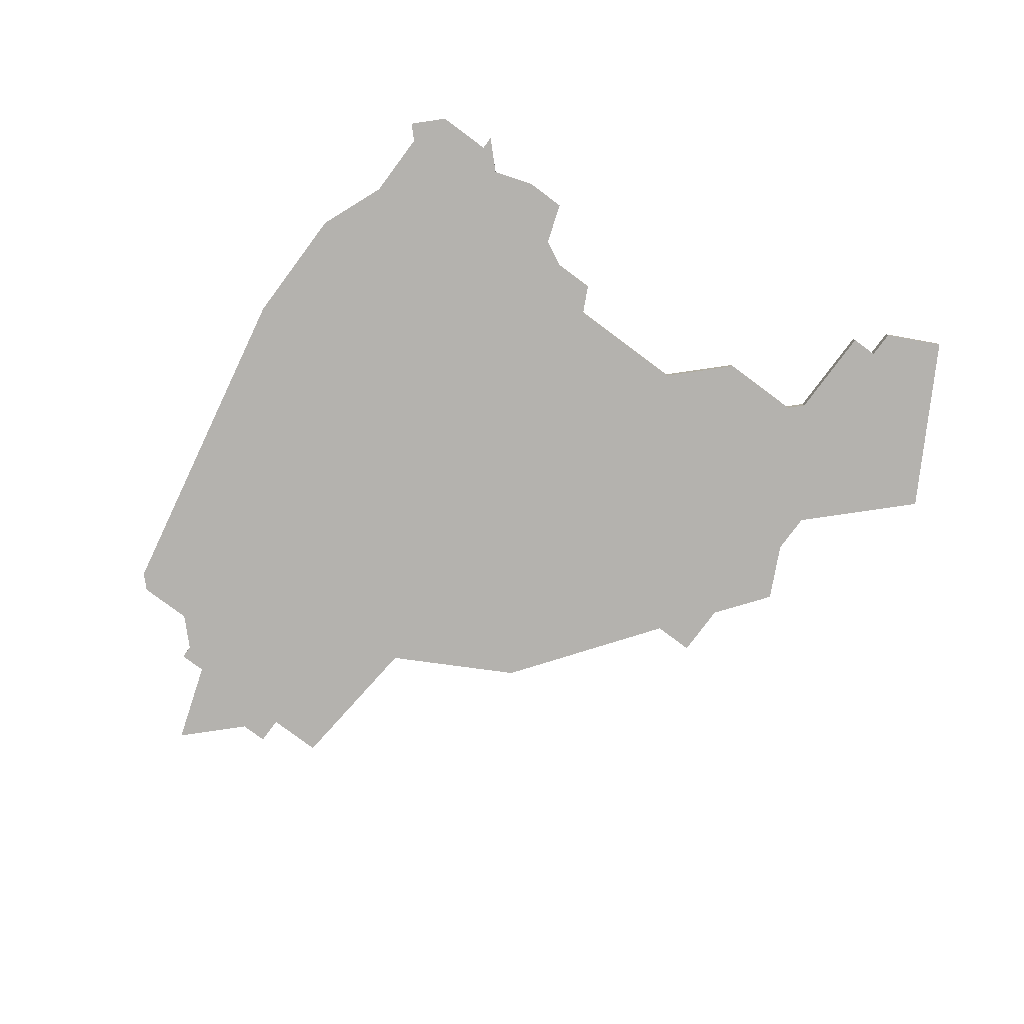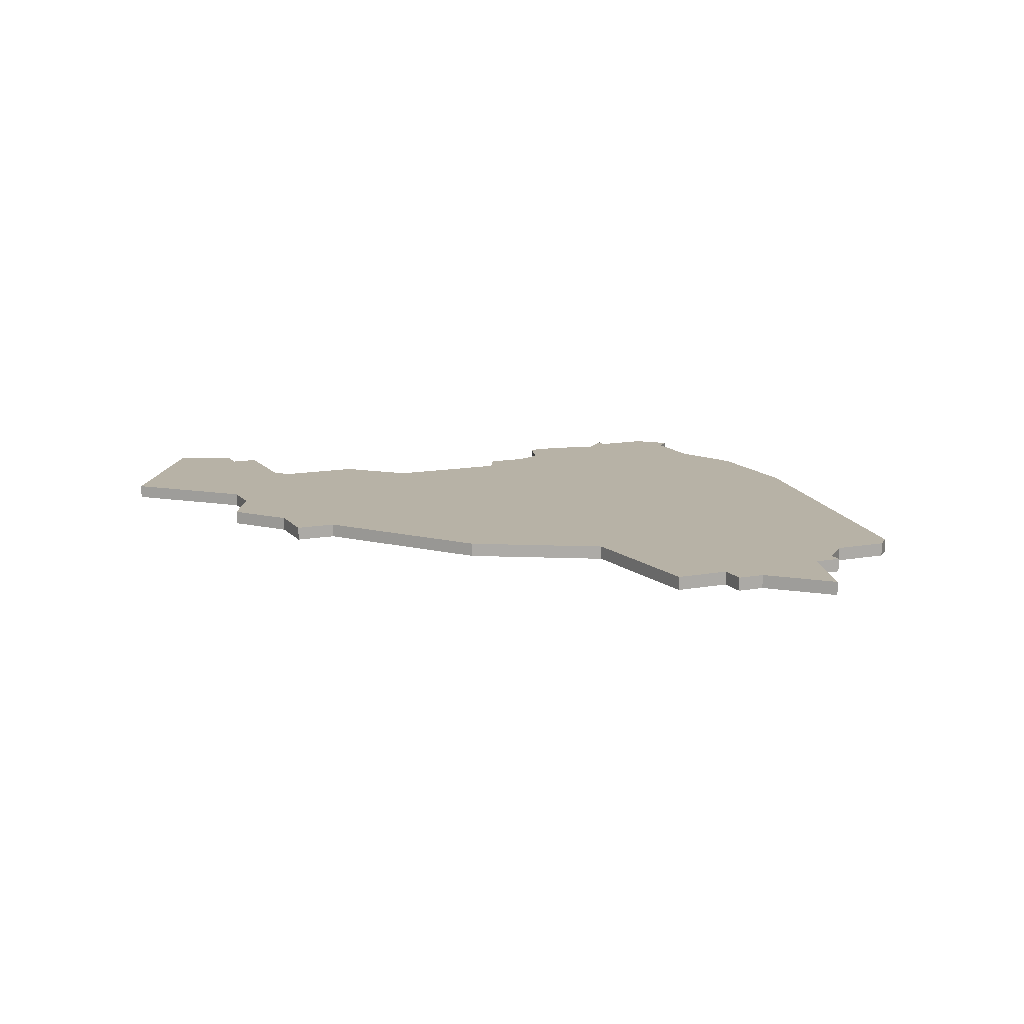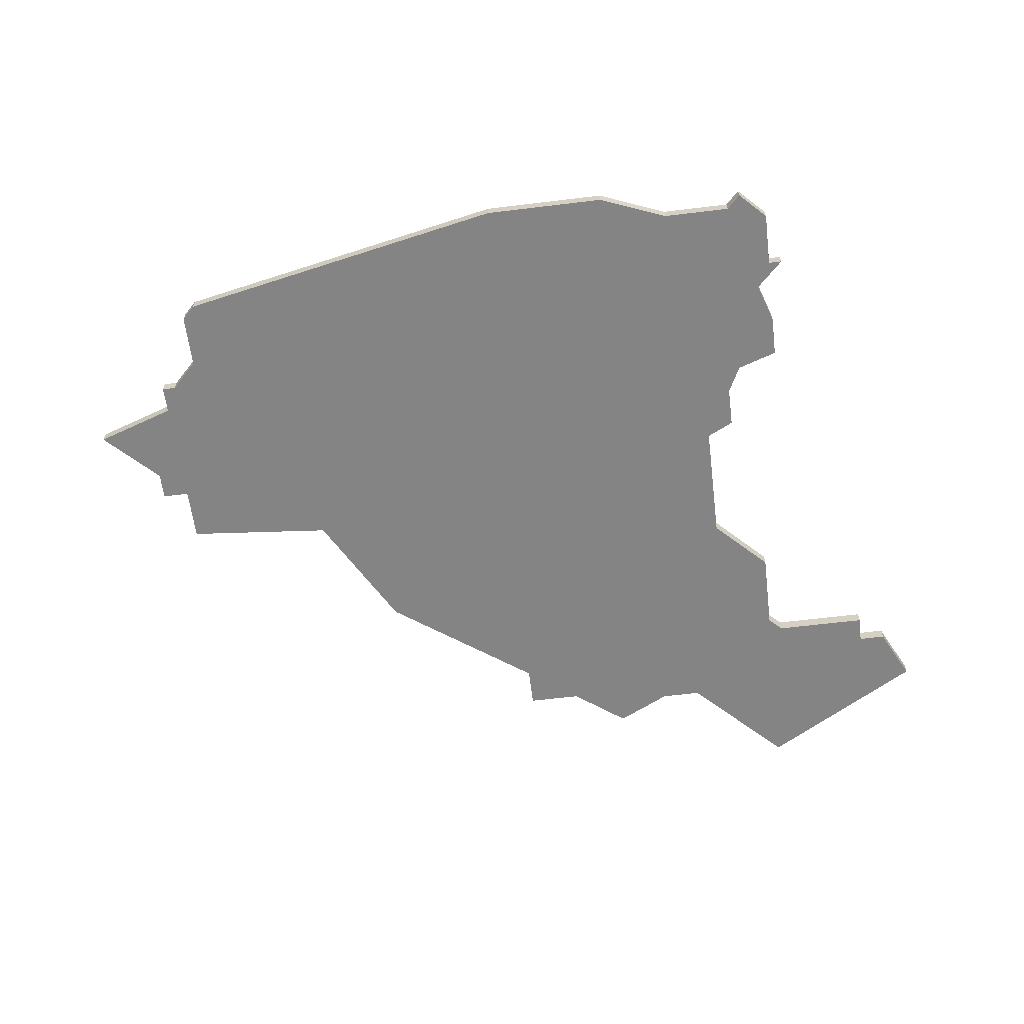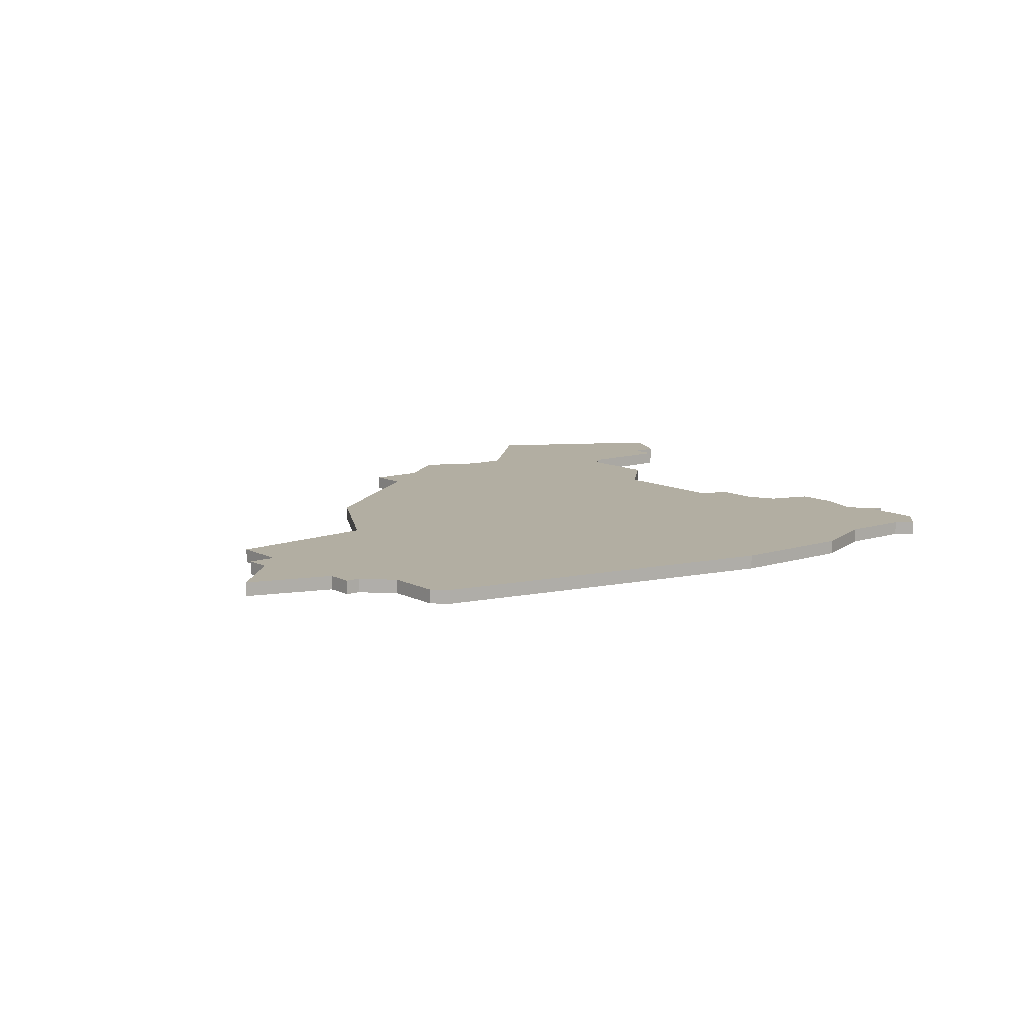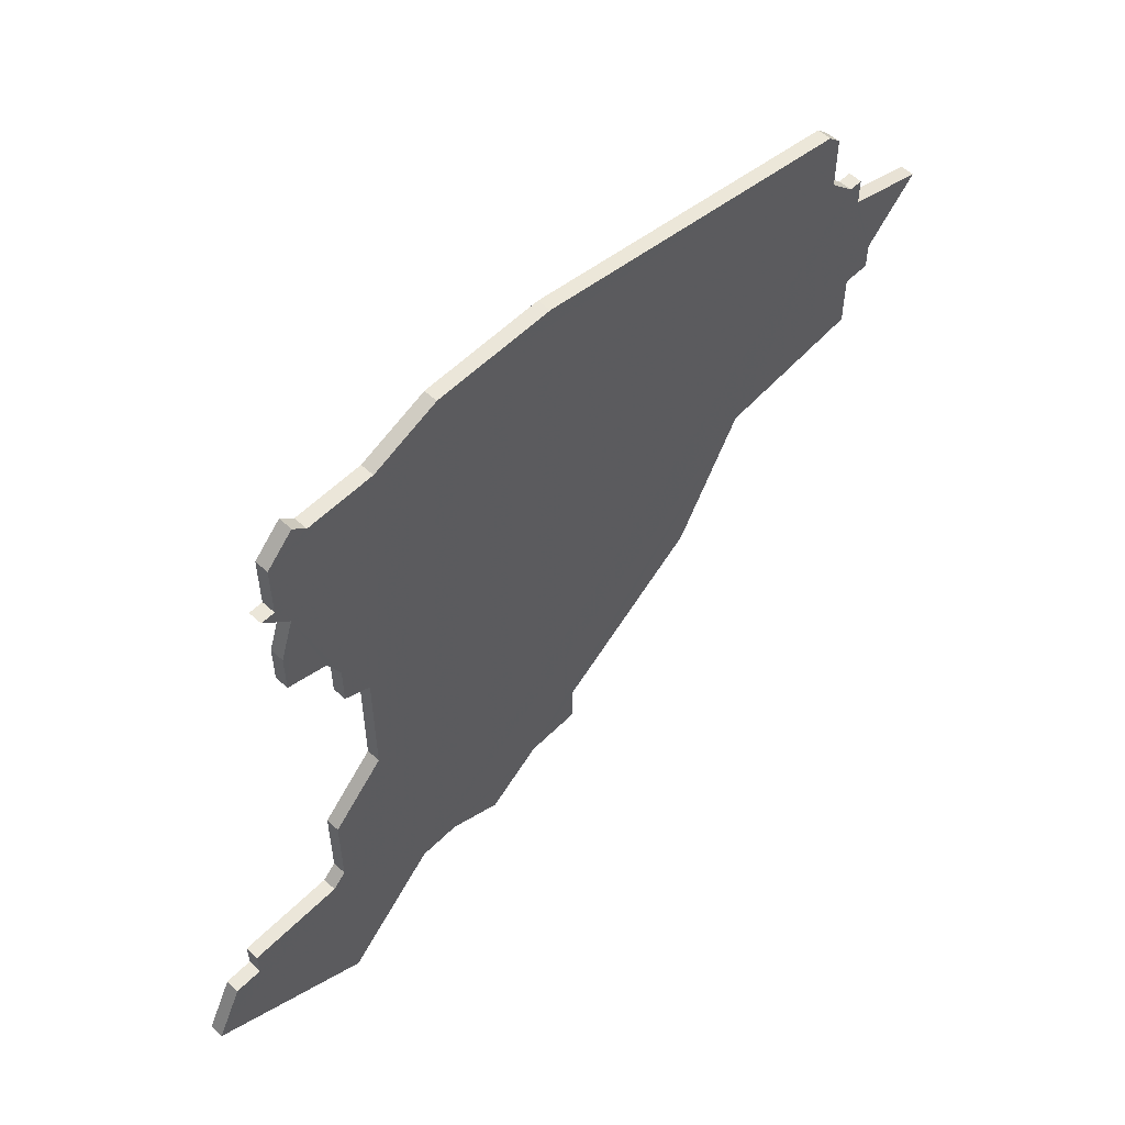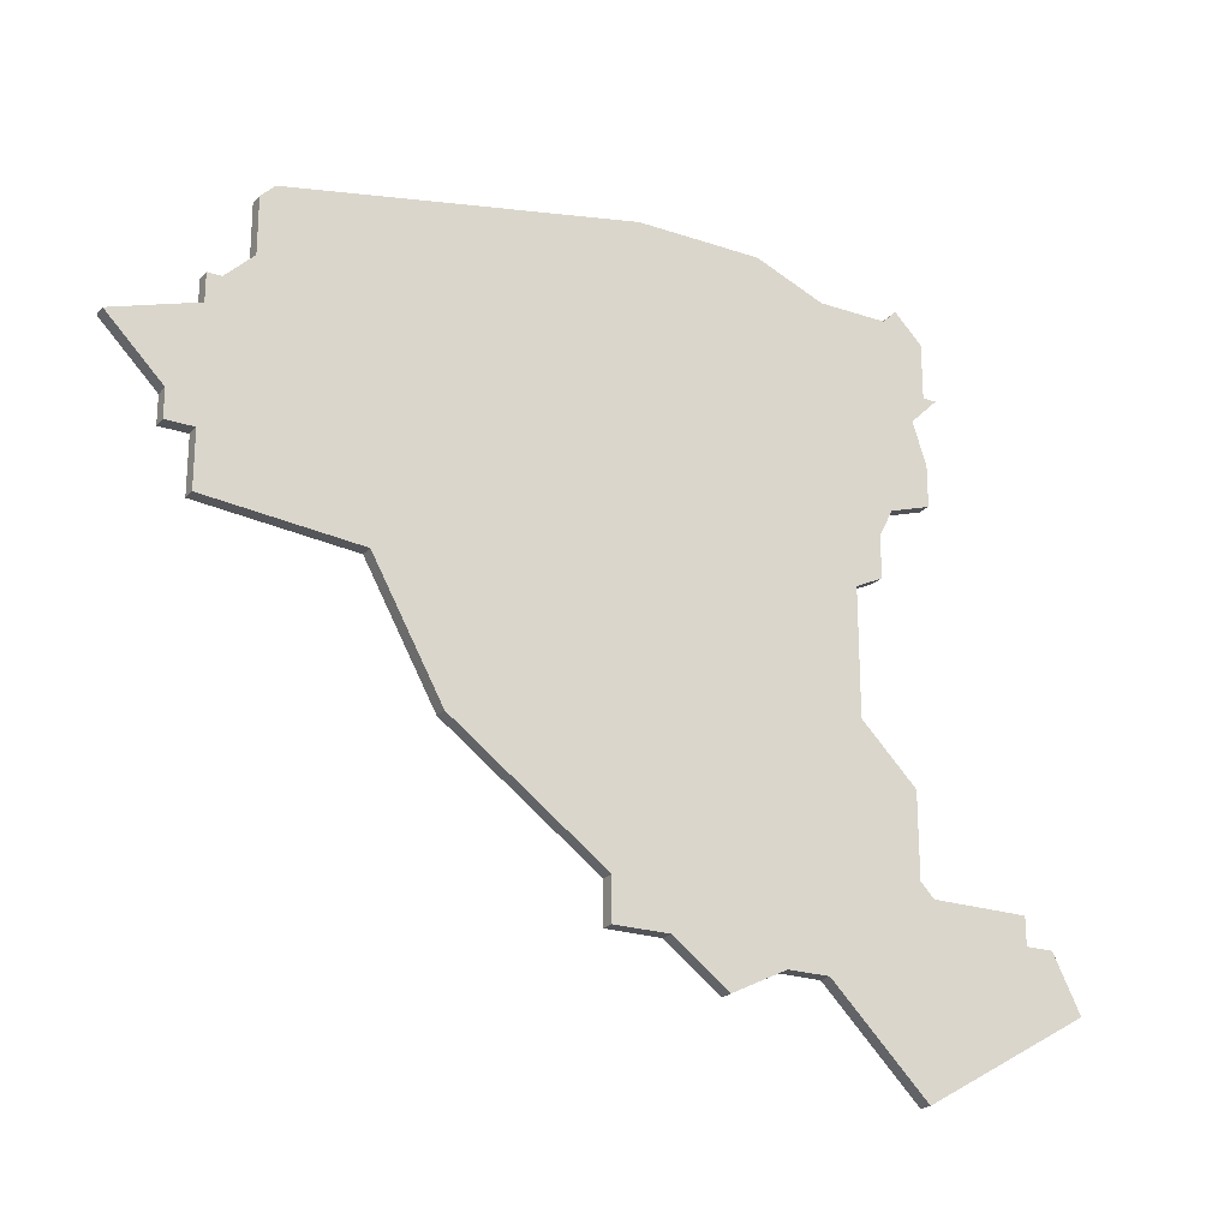
<metadata>
{"format":"obj","ext":"obj","renderer":"f3d","projection":"perspective","resolution":1024,"background":"white","views":[{"elev":-79.8,"azim":-126.7,"up":"+Z"},{"elev":12.5,"azim":66.3,"up":"+Z"},{"elev":-61.3,"azim":-172.9,"up":"+Z"},{"elev":10.7,"azim":141.5,"up":"+Z"},{"elev":55.8,"azim":-46.1,"up":"+Y"},{"elev":-22.9,"azim":150.0,"up":"+Y"}]}
</metadata>
<code>
v 3148 -1899 0
v 3148 -1902 0
v 3151 -1903 0
v 3152 -1905 0
v 3152 -1908 0
v 3154 -1909 0
v 3154 -1918 0
v 3150 -1922 0
v 3150 -1928 0
v 3149 -1929 0
v 3142 -1929 0
v 3142 -1931 0
v 3140 -1931 0
v 3138 -1935 0
v 3150 -1942 0
v 3157 -1935 0
v 3160 -1935 0
v 3164 -1937 0
v 3168 -1934 0
v 3172 -1934 0
v 3172 -1931 0
v 3183 -1923 0
v 3188 -1914 0
v 3199 -1913 0
v 3199 -1909 0
v 3201 -1909 0
v 3201 -1907 0
v 3205 -1903 0
v 3199 -1901 0
v 3199 -1899 0
v 3198 -1899 0
v 3196 -1897 0
v 3196 -1893 0
v 3195 -1892 0
v 3170 -1887 0
v 3161 -1887 0
v 3156 -1889 0
v 3151 -1889 0
v 3150 -1888 0
v 3148 -1890 0
v 3148 -1894 0
v 3147 -1894 0
v 3149 -1896 0
v 3148 -1899 1
v 3148 -1902 1
v 3151 -1903 1
v 3152 -1905 1
v 3152 -1908 1
v 3154 -1909 1
v 3154 -1918 1
v 3150 -1922 1
v 3150 -1928 1
v 3149 -1929 1
v 3142 -1929 1
v 3142 -1931 1
v 3140 -1931 1
v 3138 -1935 1
v 3150 -1942 1
v 3157 -1935 1
v 3160 -1935 1
v 3164 -1937 1
v 3168 -1934 1
v 3172 -1934 1
v 3172 -1931 1
v 3183 -1923 1
v 3188 -1914 1
v 3199 -1913 1
v 3199 -1909 1
v 3201 -1909 1
v 3201 -1907 1
v 3205 -1903 1
v 3199 -1901 1
v 3199 -1899 1
v 3198 -1899 1
v 3196 -1897 1
v 3196 -1893 1
v 3195 -1892 1
v 3170 -1887 1
v 3161 -1887 1
v 3156 -1889 1
v 3151 -1889 1
v 3150 -1888 1
v 3148 -1890 1
v 3148 -1894 1
v 3147 -1894 1
v 3149 -1896 1
f 2 1 43
f 6 5 4
f 9 8 7
f 12 11 10
f 14 13 12
f 16 15 14
f 19 18 17
f 21 20 19
f 23 22 21
f 25 24 23
f 27 26 25
f 29 28 27
f 31 30 29
f 34 33 32
f 36 35 34
f 40 39 38
f 43 42 41
f 3 2 43
f 14 12 10
f 19 17 16
f 23 21 19
f 27 25 23
f 31 29 27
f 36 34 32
f 40 38 37
f 43 41 40
f 4 3 43
f 16 14 10
f 23 19 16
f 31 27 23
f 36 32 31
f 43 40 37
f 6 4 43
f 16 10 9
f 31 23 16
f 37 36 31
f 6 43 37
f 16 9 7
f 37 31 16
f 7 6 37
f 37 16 7
f 86 44 45
f 47 48 49
f 50 51 52
f 53 54 55
f 55 56 57
f 57 58 59
f 60 61 62
f 62 63 64
f 64 65 66
f 66 67 68
f 68 69 70
f 70 71 72
f 72 73 74
f 75 76 77
f 77 78 79
f 81 82 83
f 84 85 86
f 86 45 46
f 53 55 57
f 59 60 62
f 62 64 66
f 66 68 70
f 70 72 74
f 75 77 79
f 80 81 83
f 83 84 86
f 86 46 47
f 53 57 59
f 59 62 66
f 66 70 74
f 74 75 79
f 80 83 86
f 86 47 49
f 52 53 59
f 59 66 74
f 74 79 80
f 80 86 49
f 50 52 59
f 59 74 80
f 80 49 50
f 50 59 80
f 45 44 2
f 2 44 1
f 46 45 3
f 3 45 2
f 47 46 4
f 4 46 3
f 48 47 5
f 5 47 4
f 49 48 6
f 6 48 5
f 50 49 7
f 7 49 6
f 51 50 8
f 8 50 7
f 52 51 9
f 9 51 8
f 53 52 10
f 10 52 9
f 54 53 11
f 11 53 10
f 55 54 12
f 12 54 11
f 56 55 13
f 13 55 12
f 57 56 14
f 14 56 13
f 58 57 15
f 15 57 14
f 59 58 16
f 16 58 15
f 60 59 17
f 17 59 16
f 61 60 18
f 18 60 17
f 62 61 19
f 19 61 18
f 63 62 20
f 20 62 19
f 64 63 21
f 21 63 20
f 65 64 22
f 22 64 21
f 66 65 23
f 23 65 22
f 67 66 24
f 24 66 23
f 68 67 25
f 25 67 24
f 69 68 26
f 26 68 25
f 70 69 27
f 27 69 26
f 71 70 28
f 28 70 27
f 72 71 29
f 29 71 28
f 73 72 30
f 30 72 29
f 74 73 31
f 31 73 30
f 75 74 32
f 32 74 31
f 76 75 33
f 33 75 32
f 77 76 34
f 34 76 33
f 78 77 35
f 35 77 34
f 79 78 36
f 36 78 35
f 80 79 37
f 37 79 36
f 81 80 38
f 38 80 37
f 82 81 39
f 39 81 38
f 83 82 40
f 40 82 39
f 84 83 41
f 41 83 40
f 85 84 42
f 42 84 41
f 44 86 1
f 1 86 43
f 86 85 43
f 43 85 42

</code>
